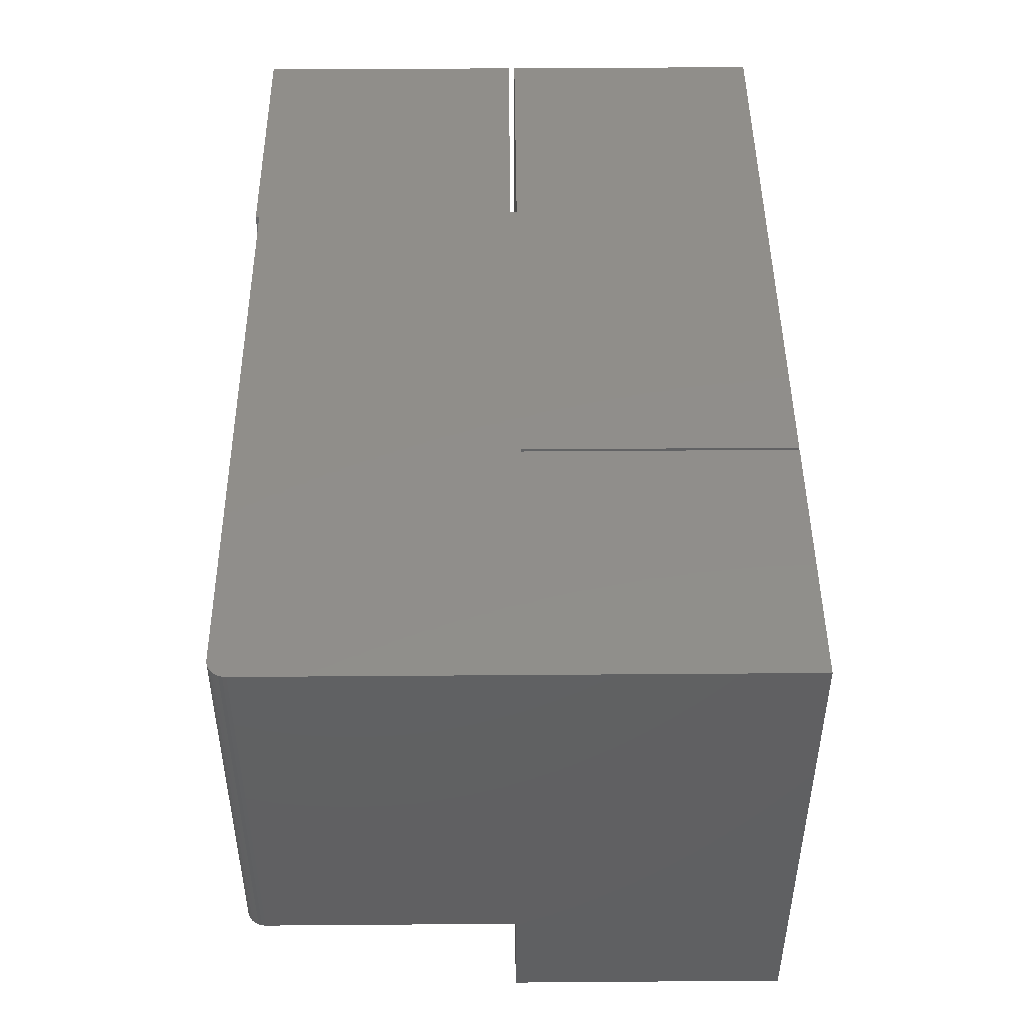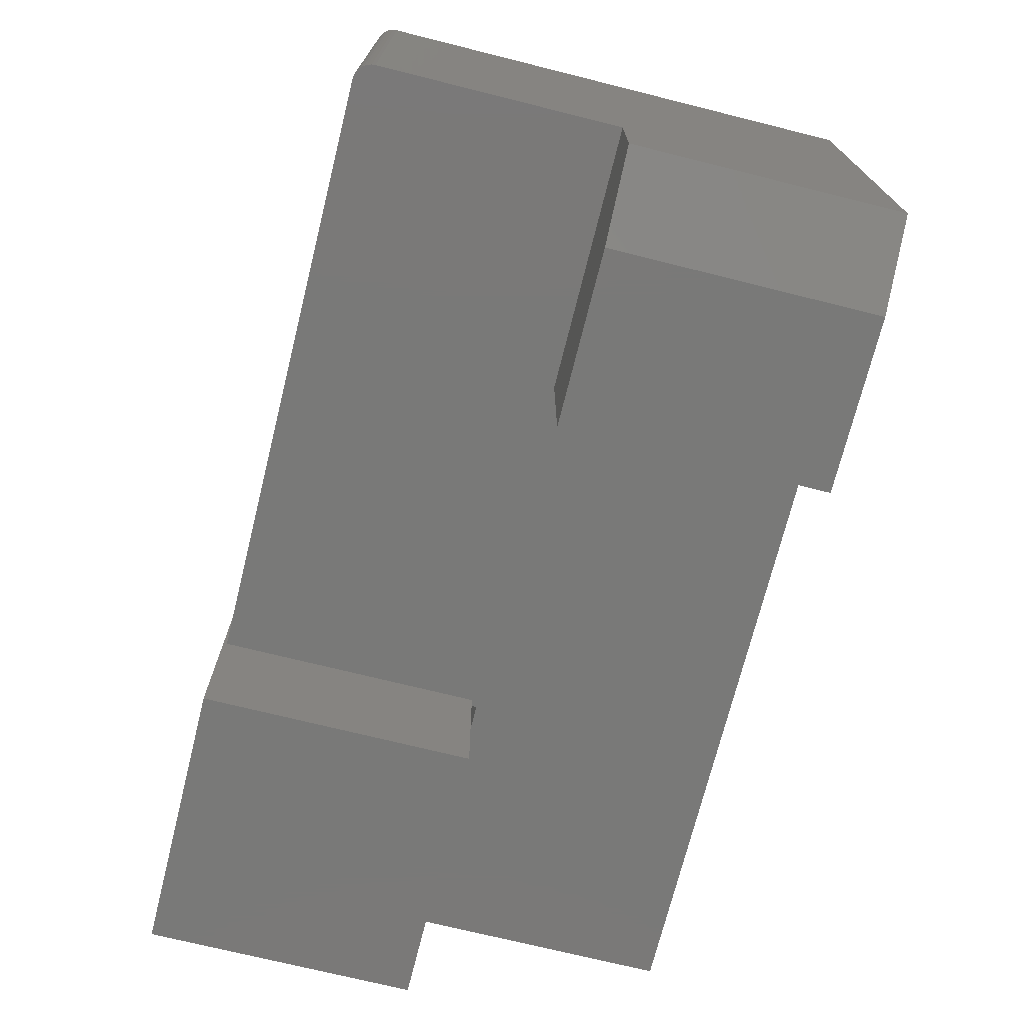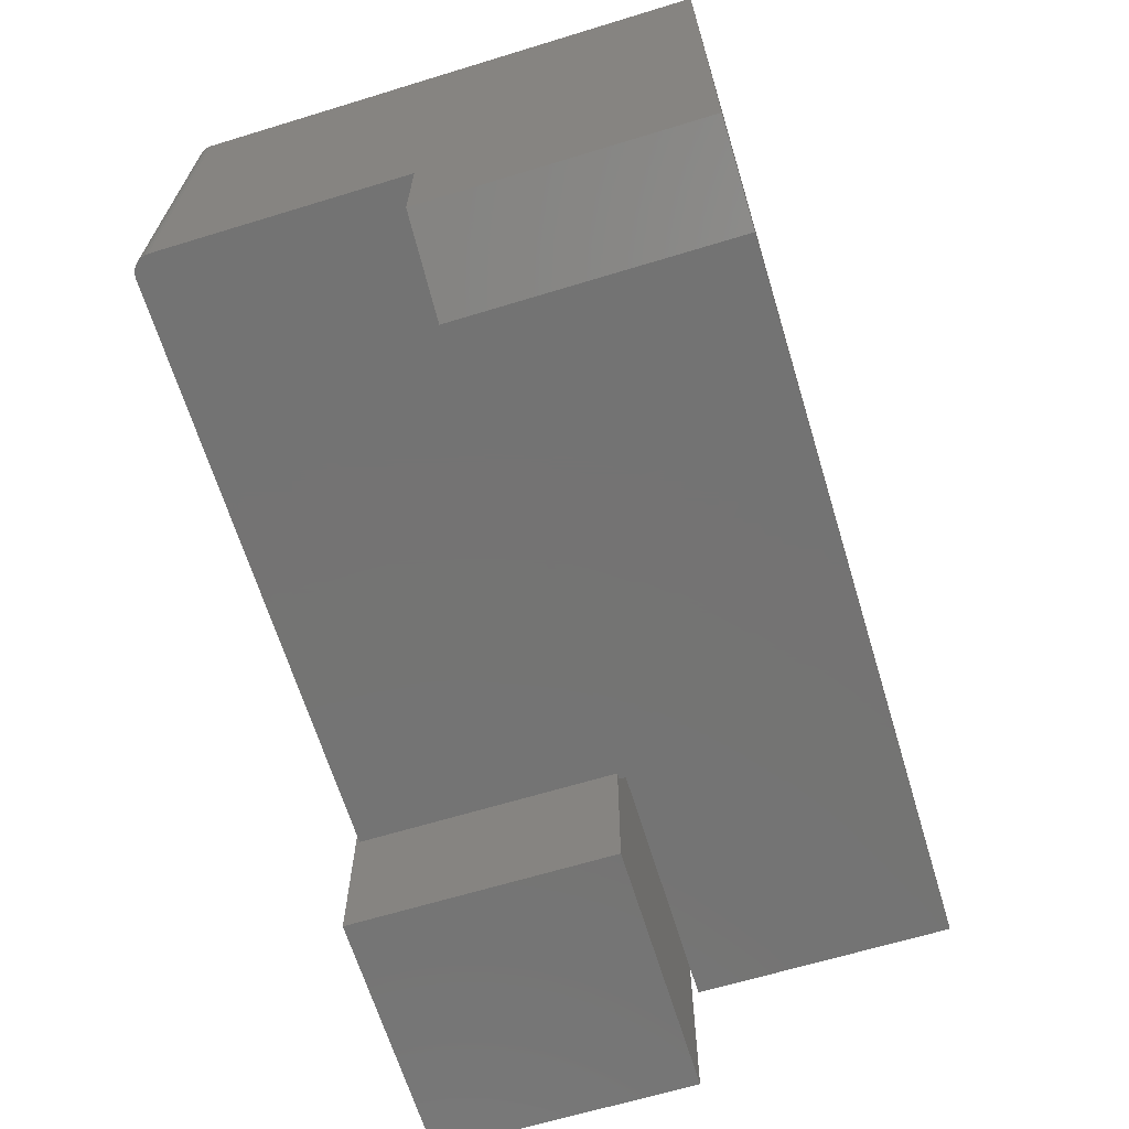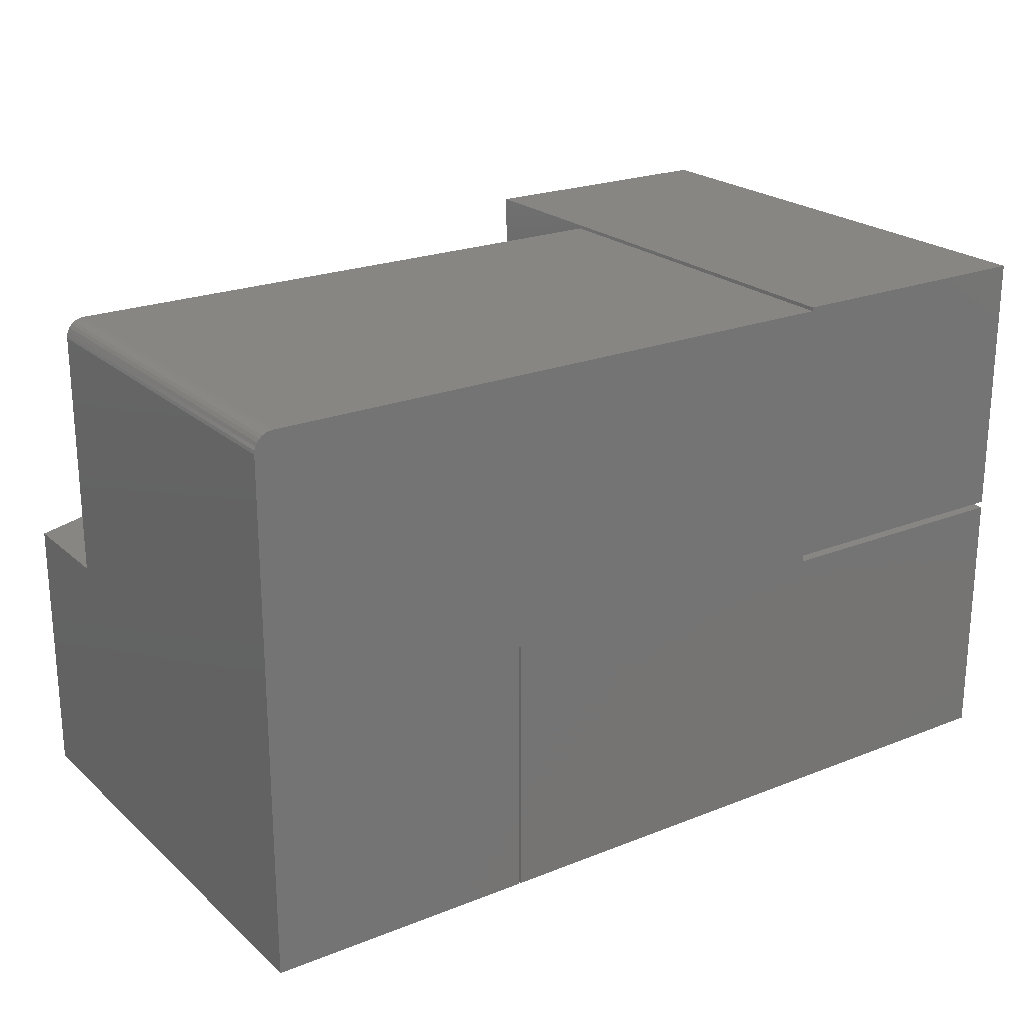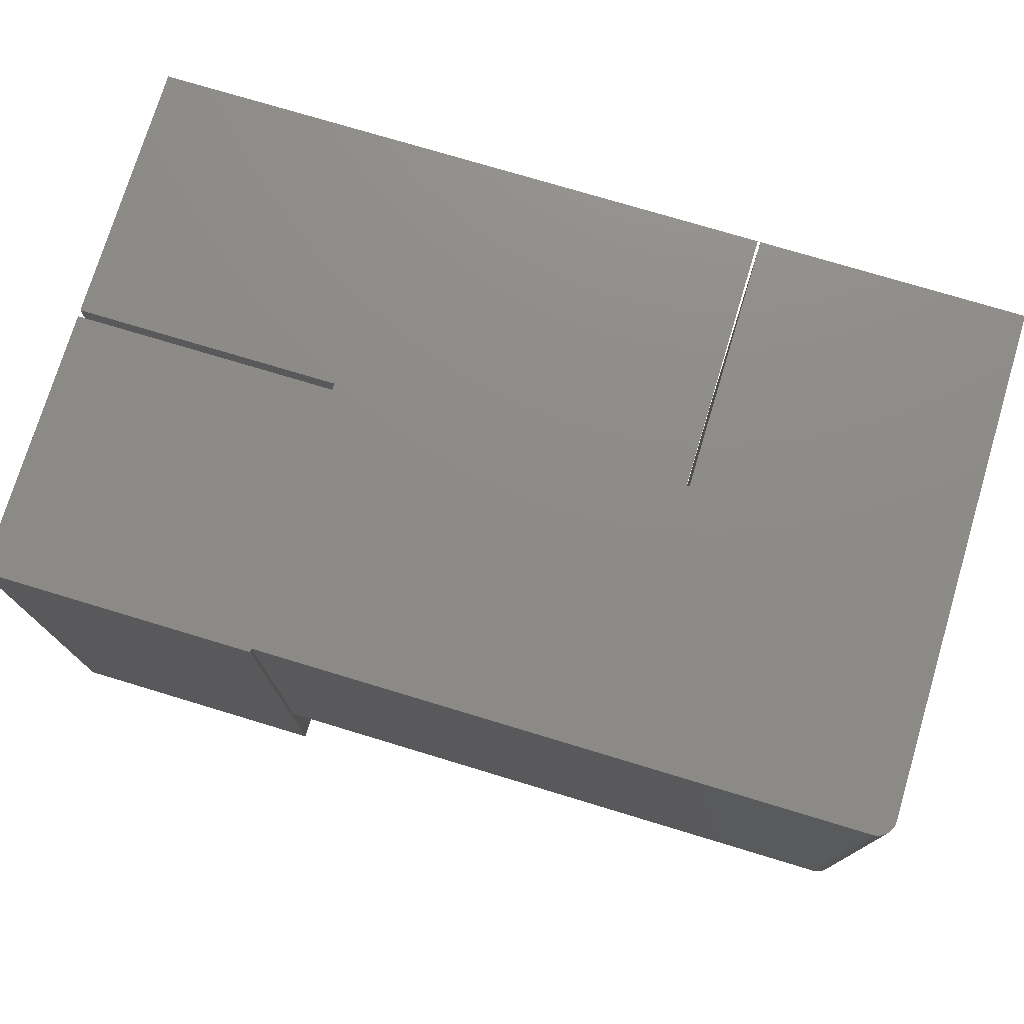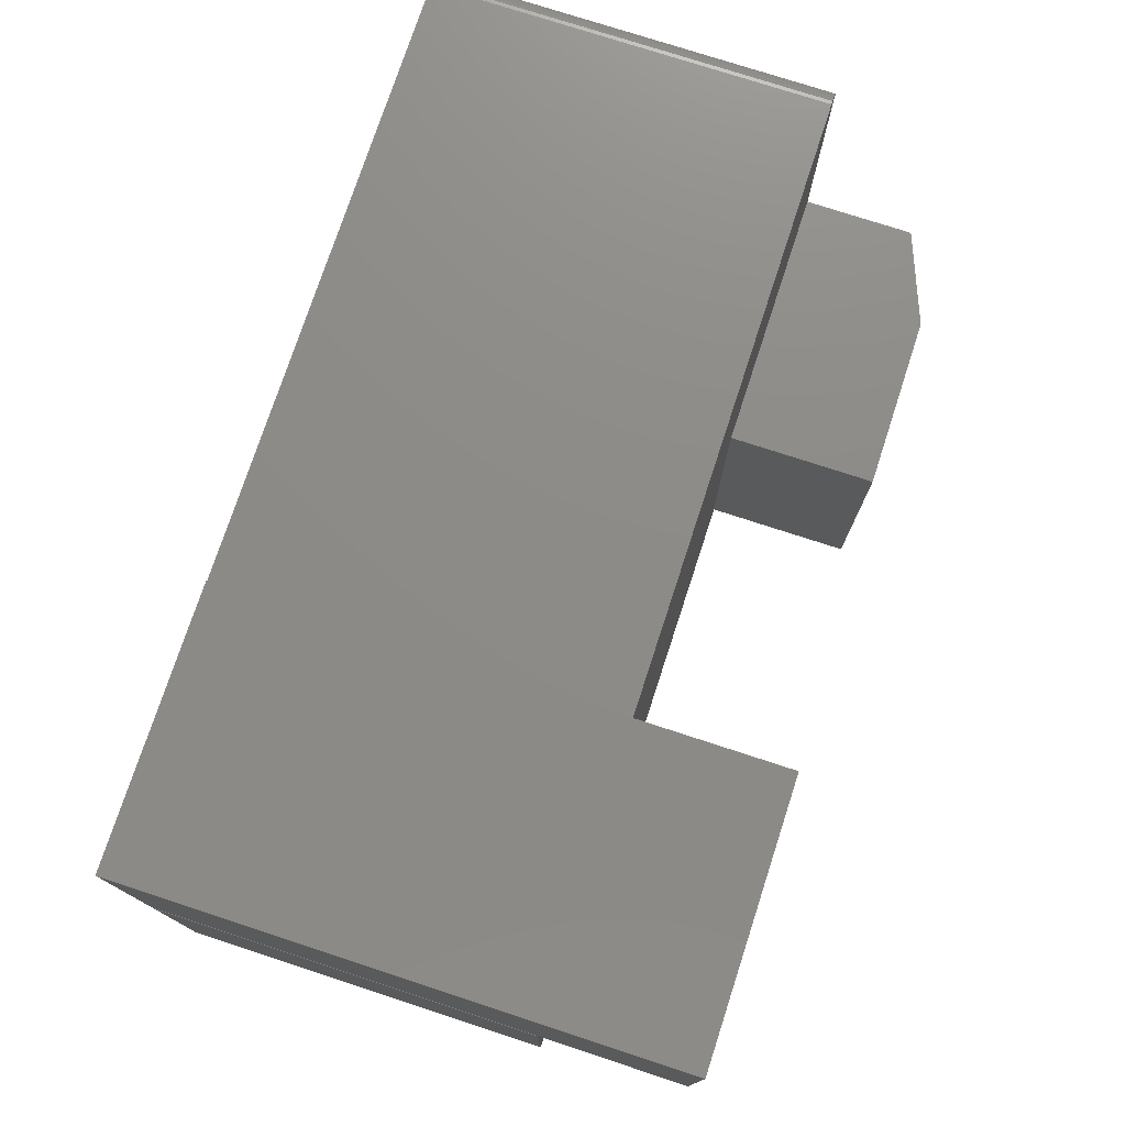
<metadata>
{"format":"stl","ext":"stl","renderer":"f3d","projection":"perspective","resolution":1024,"background":"white","views":[{"elev":46.6,"azim":89.5,"up":"+Y"},{"elev":-72.1,"azim":76.0,"up":"+Y"},{"elev":-65.8,"azim":107.0,"up":"+Y"},{"elev":22.4,"azim":145.6,"up":"+Z"},{"elev":75.4,"azim":16.8,"up":"+Y"},{"elev":75.8,"azim":-71.9,"up":"+Z"}]}
</metadata>
<code>
# stl→obj: 52 verts, 100 faces
v 0.5234 -0.4531 0
v 0.6719 -0.4531 -9.089e-18
v 0.5234 -0.4531 0.2266
v 0.6719 -0.4531 0.2266
v 0.75 -0.3281 0.2266
v 0.5234 -0.3281 0.2266
v 0.75 -0.4219 0.2266
v 0.75 -0.4219 -1.387e-17
v 0.75 2.515e-17 -1.387e-17
v 0.75 -0.3281 0.4344
v 0.75 2.515e-17 0.4344
v 0.5234 0 0
v 0.5234 1.503e-33 0.2211
v 0.5211 -2.648e-19 0.2211
v 0.2211 -3.357e-17 0.2211
v 0.2211 -3.357e-17 0.2266
v 1.387e-17 -5.811e-17 0.2266
v 0.7488 2.502e-17 0.4404
v 0.7497 2.512e-17 0.4374
v 0.2266 -3.296e-17 0.45
v 0.7344 2.342e-17 0.45
v 0.7374 2.376e-17 0.4497
v 0.7404 2.408e-17 0.4488
v 0.7431 2.438e-17 0.4474
v 0.7454 2.465e-17 0.4454
v 0.7474 2.486e-17 0.4431
v 2.775e-17 -5.811e-17 0.4531
v 0.2266 -3.296e-17 0.4531
v 0.5211 -2.648e-19 -3.191e-17
v -1.963e-33 -5.811e-17 0
v 1.354e-17 -5.811e-17 0.2211
v 0.5234 -0.3281 0.2211
v 0.2266 -0.3281 0.2266
v 0.2211 -0.3281 0.2211
v 0.2211 -0.3281 0.2266
v 0.5211 -0.3281 0.2211
v 1.354e-17 -0.3281 0.2211
v -1.963e-33 -0.3281 0
v 0.5211 -0.3281 -3.191e-17
v 0.7454 -0.3281 0.4454
v 0.7431 -0.3281 0.4474
v 0.7404 -0.3281 0.4488
v 0.7374 -0.3281 0.4497
v 0.7344 -0.3281 0.45
v 0.2266 -0.3281 0.45
v 0.7497 -0.3281 0.4374
v 0.7488 -0.3281 0.4404
v 0.7474 -0.3281 0.4431
v 0.2266 -0.4531 0.2266
v 0 -0.4531 0.2266
v 0.2266 -0.4531 0.4531
v 1.387e-17 -0.4531 0.4531
f 1 2 3
f 3 2 4
f 5 6 7
f 7 6 3
f 7 3 4
f 7 8 5
f 5 8 9
f 5 9 10
f 10 9 11
f 12 9 1
f 1 9 8
f 1 8 2
f 4 2 7
f 7 2 8
f 11 9 12
f 11 12 13
f 11 13 14
f 11 14 15
f 11 15 16
f 11 16 17
f 18 19 20
f 18 20 21
f 18 21 22
f 18 22 23
f 18 23 24
f 18 24 25
f 18 25 26
f 27 28 20
f 27 20 19
f 27 19 11
f 27 11 17
f 14 29 15
f 15 29 30
f 15 30 31
f 1 3 6
f 1 6 32
f 1 32 13
f 1 13 12
f 10 6 5
f 10 33 6
f 33 34 6
f 33 35 34
f 6 36 32
f 34 37 38
f 34 38 39
f 34 39 36
f 34 36 6
f 40 41 42
f 40 42 43
f 40 43 44
f 45 33 10
f 45 10 46
f 45 46 47
f 45 47 48
f 45 48 40
f 45 40 44
f 36 14 32
f 32 14 13
f 49 35 33
f 17 16 50
f 50 16 35
f 50 35 49
f 51 49 33
f 51 33 45
f 51 45 20
f 51 20 28
f 28 27 51
f 51 27 52
f 27 17 52
f 52 17 50
f 44 21 45
f 45 21 20
f 16 15 35
f 35 15 34
f 50 49 52
f 52 49 51
f 21 44 22
f 22 44 43
f 22 43 23
f 23 43 42
f 23 42 24
f 24 42 41
f 24 41 25
f 25 41 40
f 25 40 26
f 26 40 48
f 26 48 18
f 18 48 47
f 18 47 19
f 19 47 46
f 19 46 11
f 11 46 10
f 37 34 31
f 31 34 15
f 29 14 39
f 39 14 36
f 31 30 37
f 37 30 38
f 38 30 39
f 39 30 29

</code>
